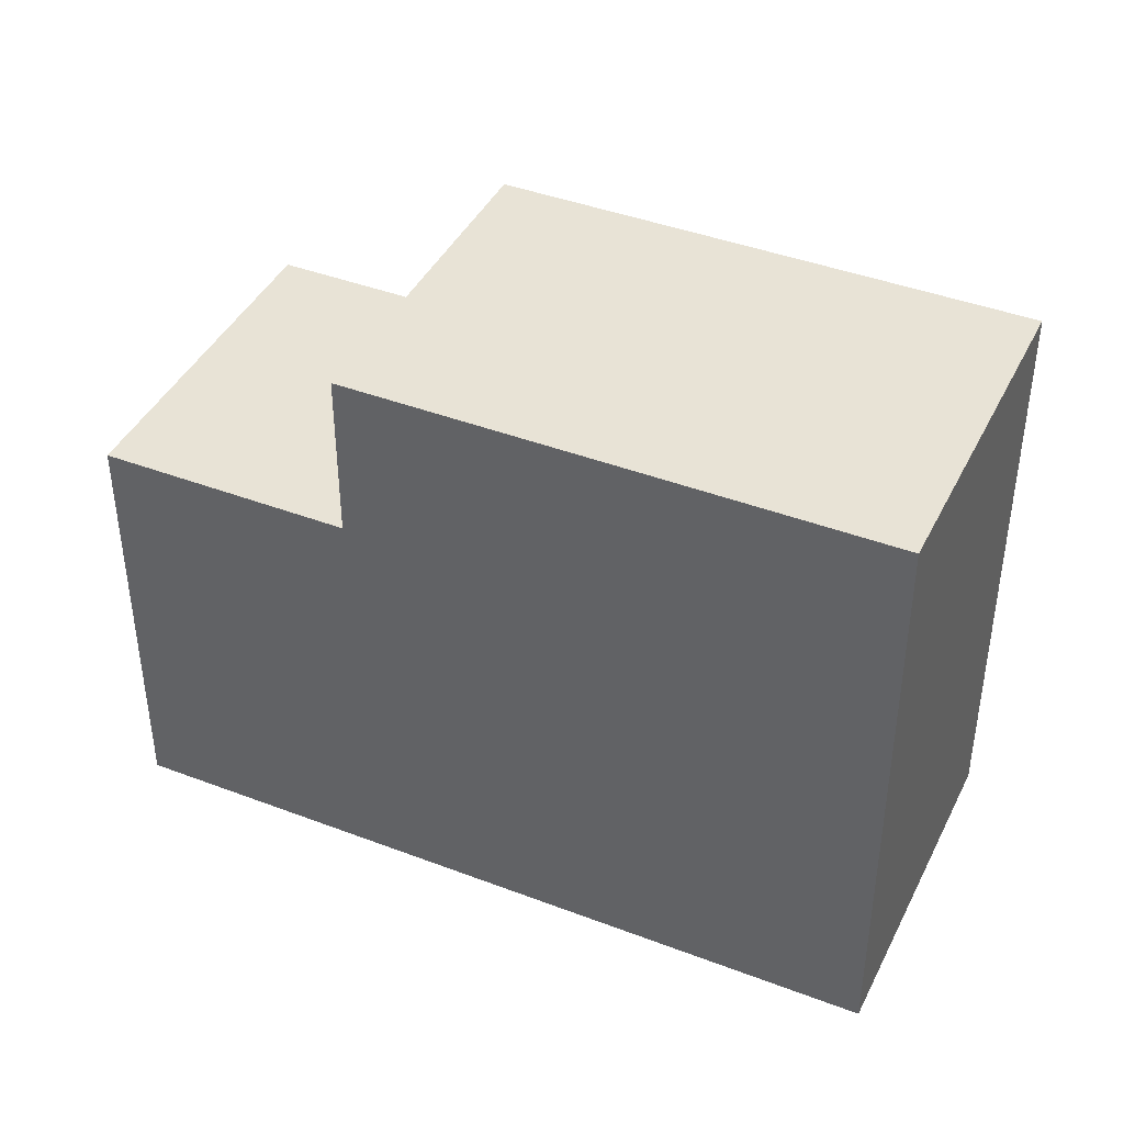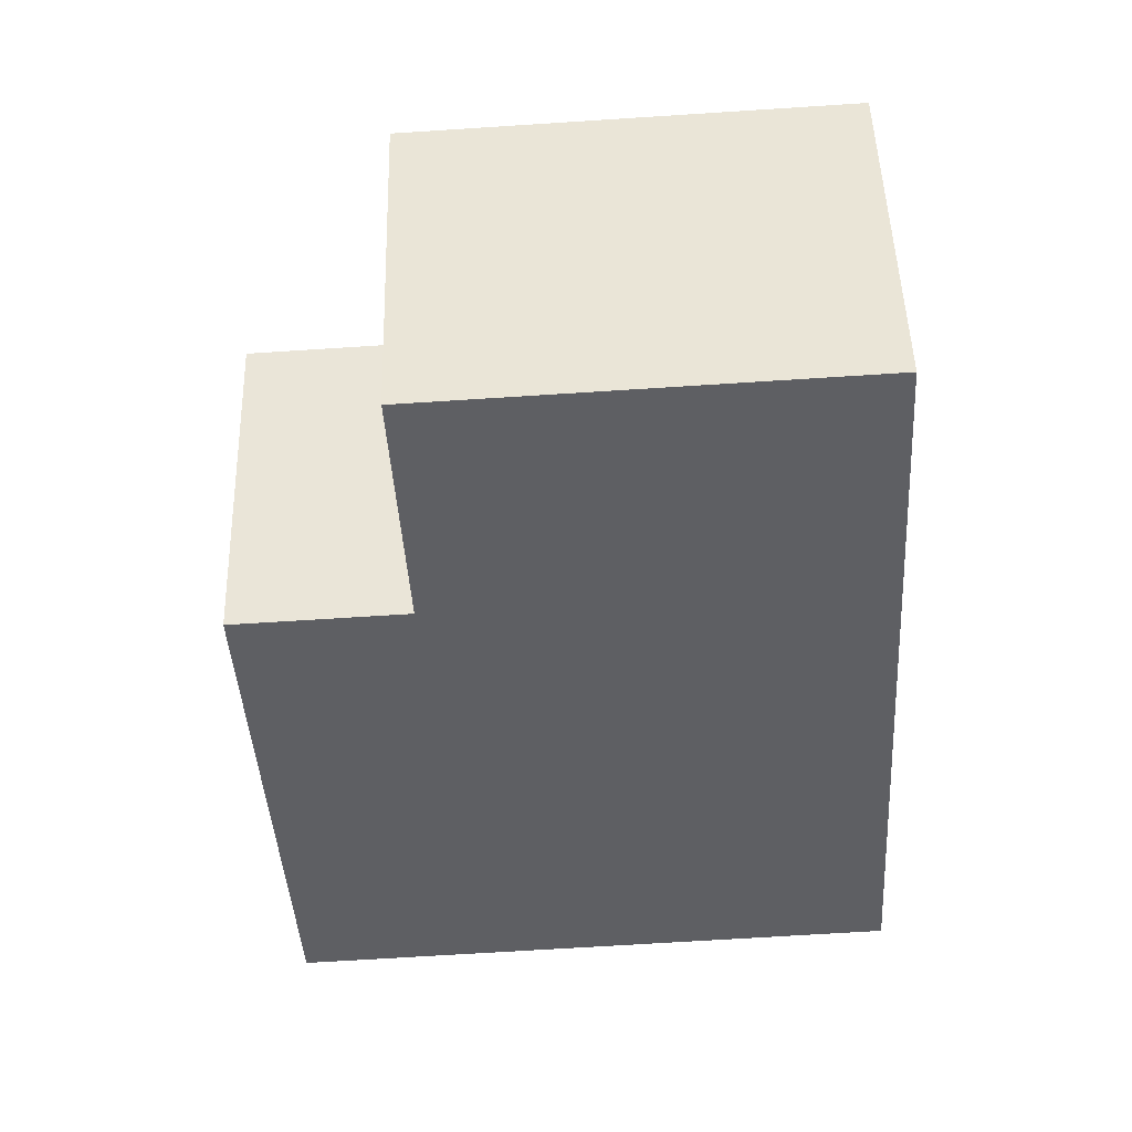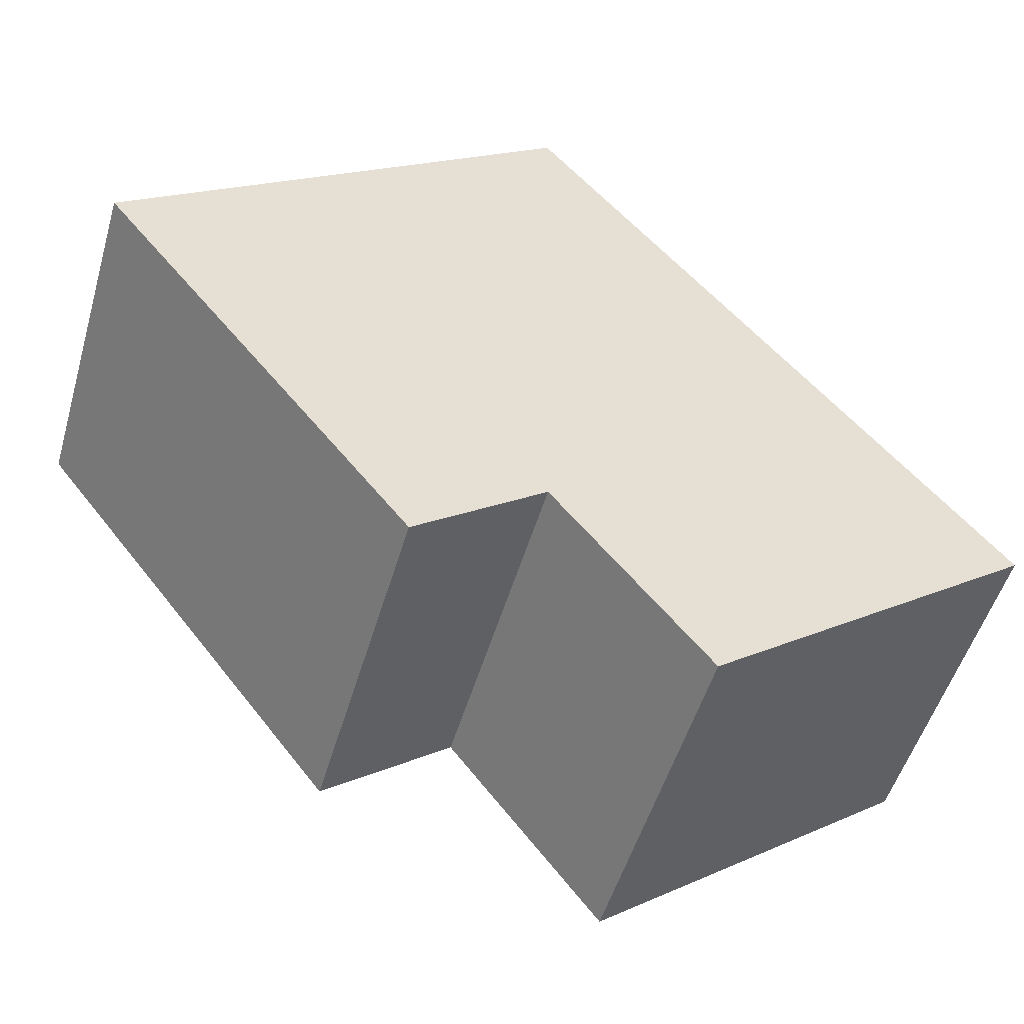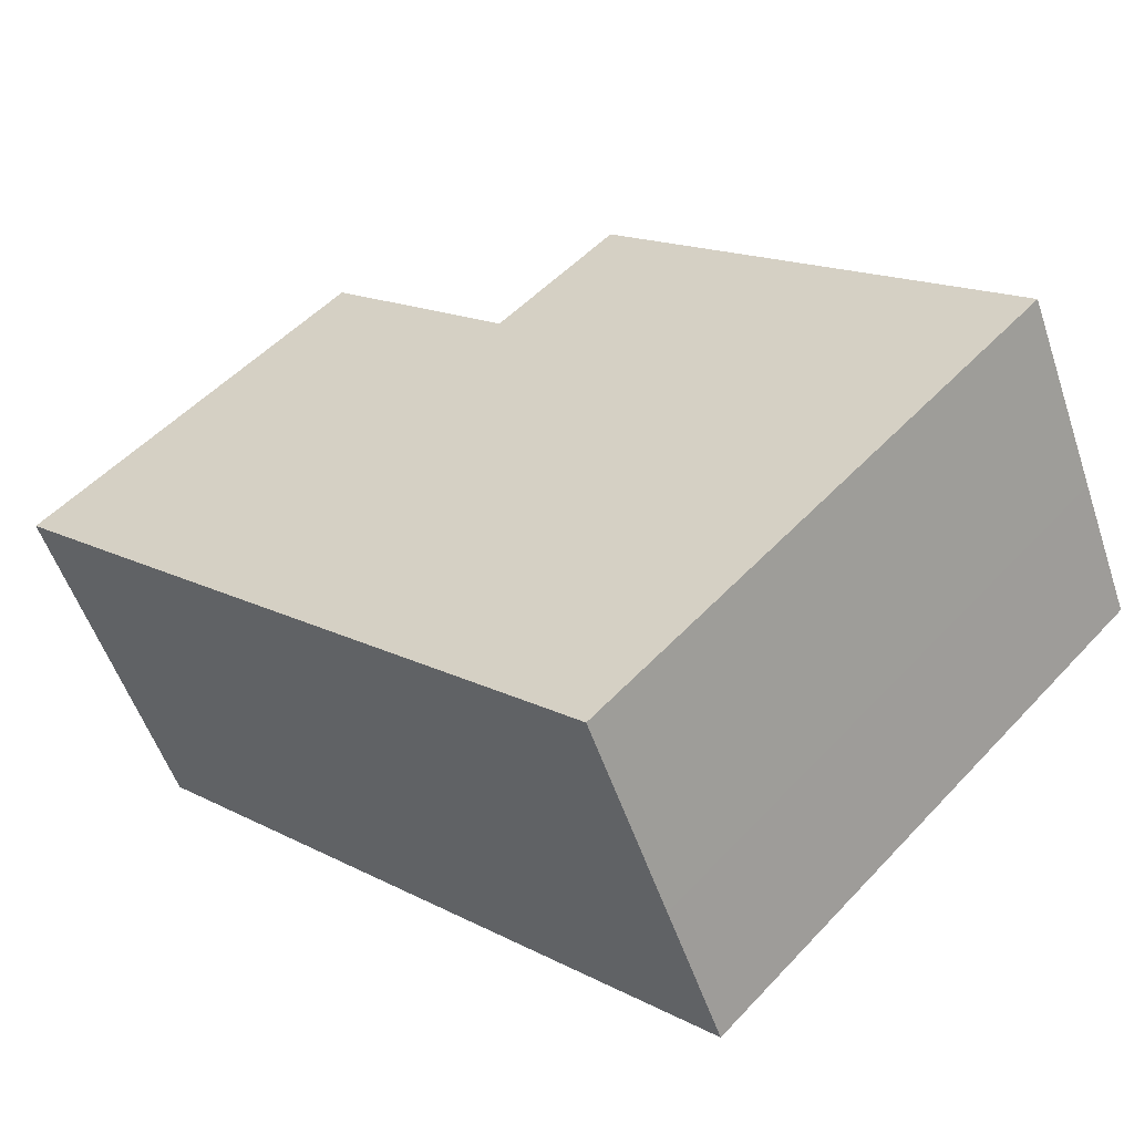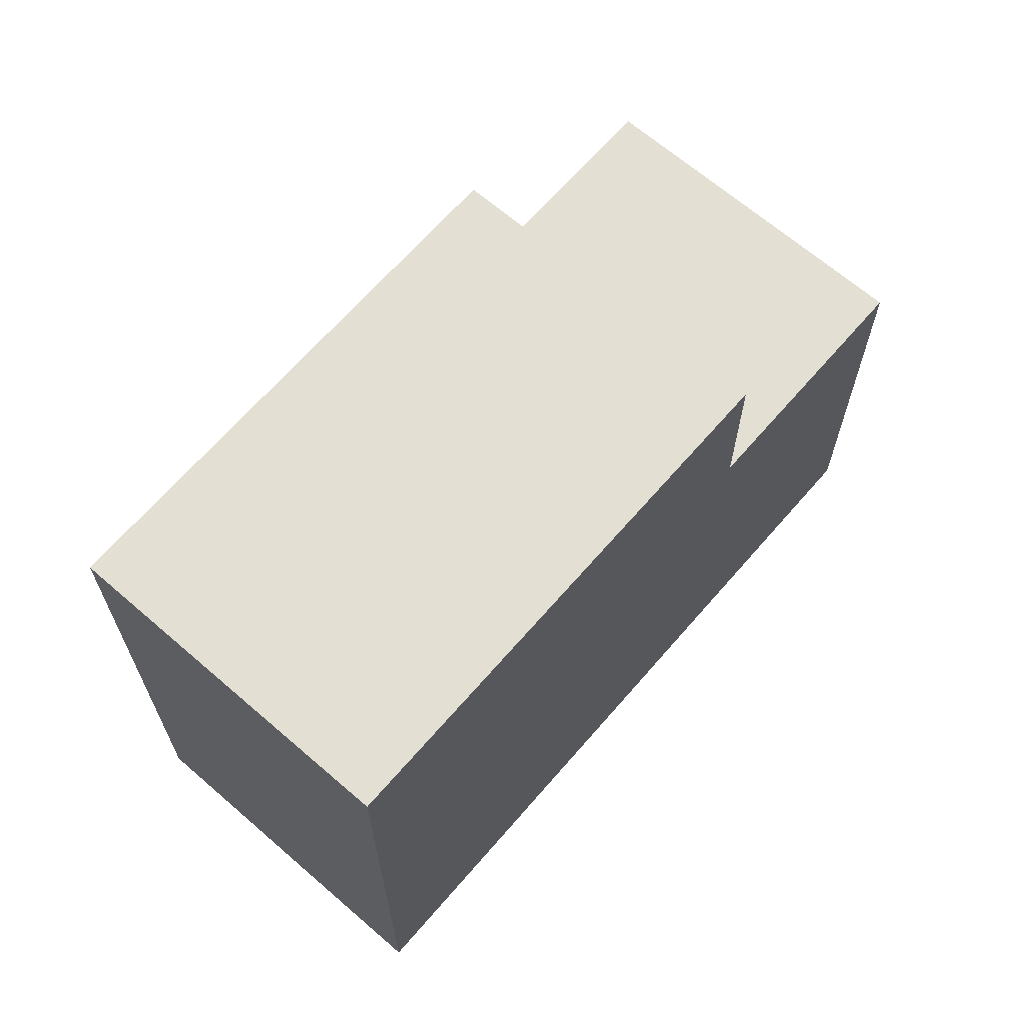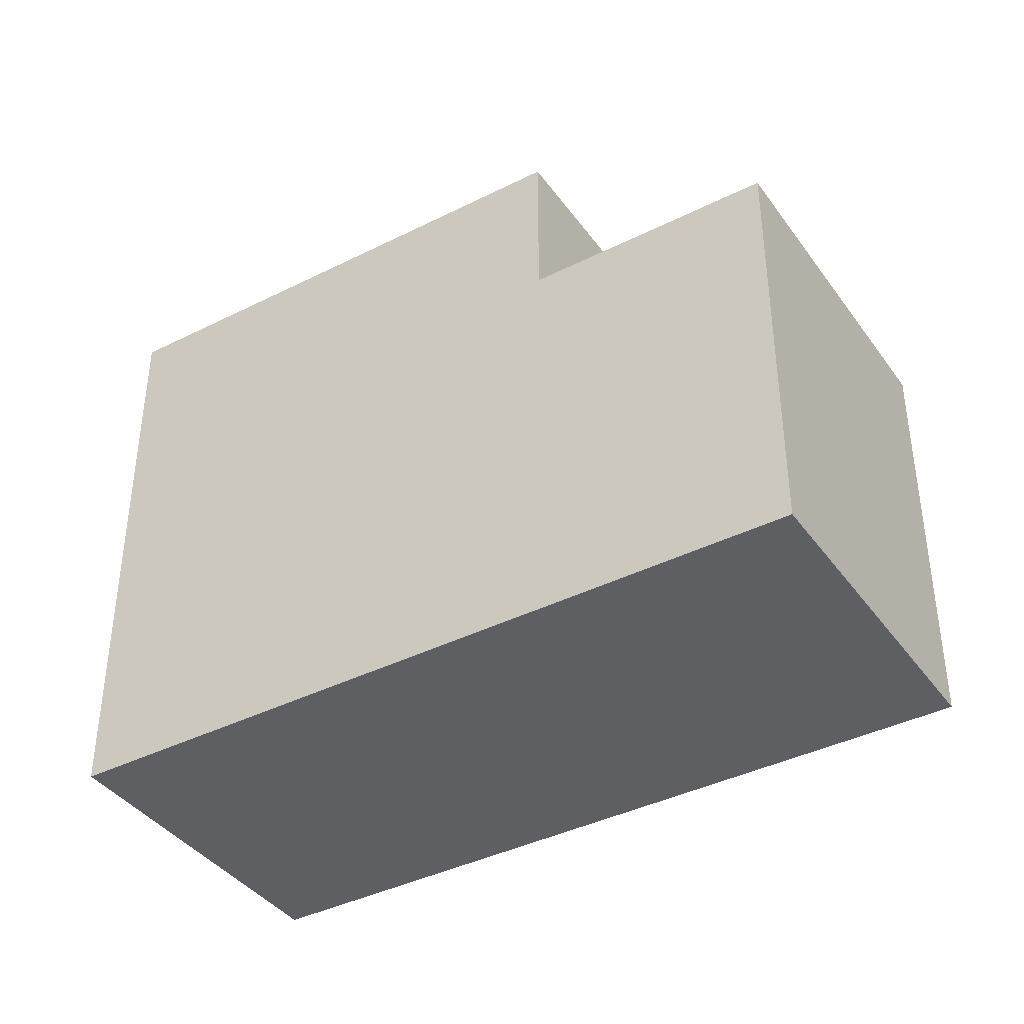
<metadata>
{"format":"obj","ext":"obj","renderer":"f3d","projection":"perspective","resolution":1024,"background":"white","views":[{"elev":41.8,"azim":-0.9,"up":"+Y"},{"elev":-67.7,"azim":-86.3,"up":"+Z"},{"elev":17.5,"azim":-130.7,"up":"+Z"},{"elev":51.6,"azim":41.4,"up":"+Z"},{"elev":66.5,"azim":105.3,"up":"+Y"},{"elev":-39.6,"azim":-173.6,"up":"+Y"}]}
</metadata>
<code>
v  13.68 9.416 0.451
v  13.56 -4.292e-17 0.701
v  13.68 -2.762e-17 0.451
v  13.56 9.416 0.701
v  0 6.757 4.137e-16
v  2.374 3.033e-16 -4.954
v  0 0 0
v  2.374 6.757 -4.954
v  11.3 9.416 5.405
v  6.008 9.416 -3.216
v  3.626 9.416 1.734
v  12.68 9.416 2.531
v  11.3 -3.31e-16 5.405
v  12.68 -1.55e-16 2.531
v  6.008 1.969e-16 -3.216
v  3.626 -1.062e-16 1.734
v  6.008 6.757 -3.216
v  3.626 6.757 1.734
g defaultobject
f 1 2 3
f 2 1 4
f 5 6 7
f 6 5 8
f 9 10 11
f 10 9 1
f 1 9 12
f 1 12 4
f 12 13 14
f 13 12 9
f 2 15 3
f 15 2 14
f 15 14 13
f 15 13 16
f 15 16 6
f 6 16 7
f 17 3 15
f 3 17 1
f 1 17 10
f 16 5 7
f 5 16 13
f 5 13 18
f 18 13 11
f 11 13 9
f 8 15 6
f 15 8 17
f 4 14 2
f 14 4 12
f 18 8 5
f 8 18 17
f 11 17 18
f 17 11 10

</code>
